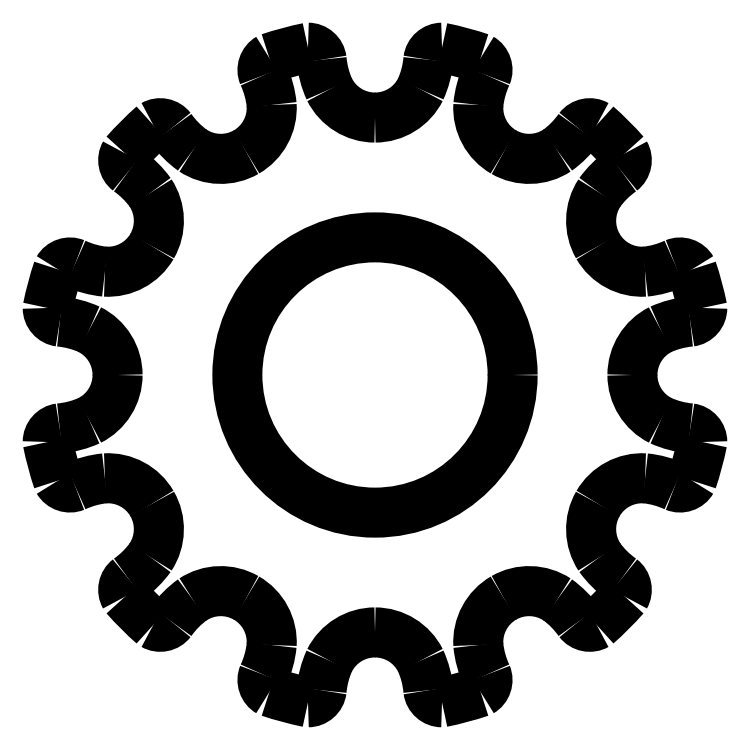
<metadata>
{"format":"dxf","ext":"dxf","renderer":"ezdxf+matplotlib","layout":"modelspace","background":"white","min_lineweight":24,"dpi":150}
</metadata>
<code>
0
SECTION
2
ENTITIES
0
CIRCLE
8
0
10
3.82
20
3.82
40
1.5
0
ARC
8
0
10
7.237
20
3.089
40
0.15
50
-1.696e-13
51
82.57
0
ARC
8
0
10
7.345
20
4.234
40
1
50
-114.4
51
-95.1
0
ARC
8
0
10
7.18
20
3.82
40
0.555
50
180
51
-116.6
0
ARC
8
0
10
7.18
20
3.82
40
0.555
50
116.6
51
180
0
ARC
8
0
10
7.345
20
3.405
40
1
50
95.1
51
114.4
0
ARC
8
0
10
7.237
20
4.55
40
0.15
50
-82.57
51
0
0
ARC
8
0
10
3.893
20
3.839
40
3.566
50
11.5
51
18.5
0
ARC
8
0
10
7.144
20
4.896
40
0.15
50
30
51
112.6
0
ARC
8
0
10
6.665
20
5.941
40
1
50
-84.38
51
-65.1
0
ARC
8
0
10
6.73
20
5.5
40
0.555
50
-150
51
-86.57
0
ARC
8
0
10
6.73
20
5.5
40
0.555
50
146.6
51
-150
0
ARC
8
0
10
7.08
20
5.223
40
1
50
125.1
51
144.4
0
ARC
8
0
10
6.414
20
6.161
40
0.15
50
-52.57
51
30
0
ARC
8
0
10
3.873
20
3.873
40
3.566
50
41.5
51
48.5
0
ARC
8
0
10
6.161
20
6.414
40
0.15
50
60
51
142.6
0
ARC
8
0
10
5.223
20
7.08
40
1
50
-54.38
51
-35.1
0
ARC
8
0
10
5.5
20
6.73
40
0.555
50
-120
51
-56.57
0
ARC
8
0
10
5.5
20
6.73
40
0.555
50
176.6
51
-120
0
ARC
8
0
10
5.941
20
6.665
40
1
50
155.1
51
174.4
0
ARC
8
0
10
4.896
20
7.144
40
0.15
50
-22.57
51
60
0
ARC
8
0
10
3.839
20
3.893
40
3.566
50
71.5
51
78.5
0
ARC
8
0
10
4.55
20
7.237
40
0.15
50
90
51
172.6
0
ARC
8
0
10
3.405
20
7.345
40
1
50
-24.38
51
-5.099
0
ARC
8
0
10
3.82
20
7.18
40
0.555
50
-90
51
-26.57
0
ARC
8
0
10
3.82
20
7.18
40
0.555
50
-153.4
51
-90
0
ARC
8
0
10
4.234
20
7.345
40
1
50
-174.9
51
-155.6
0
ARC
8
0
10
3.089
20
7.237
40
0.15
50
7.431
51
90
0
ARC
8
0
10
3.8
20
3.893
40
3.566
50
101.5
51
108.5
0
ARC
8
0
10
2.744
20
7.144
40
0.15
50
120
51
-157.4
0
ARC
8
0
10
1.698
20
6.665
40
1
50
5.623
51
24.9
0
ARC
8
0
10
2.139
20
6.73
40
0.555
50
-60
51
3.435
0
ARC
8
0
10
2.139
20
6.73
40
0.555
50
-123.4
51
-60
0
ARC
8
0
10
2.416
20
7.08
40
1
50
-144.9
51
-125.6
0
ARC
8
0
10
1.479
20
6.414
40
0.15
50
37.43
51
120
0
ARC
8
0
10
3.766
20
3.873
40
3.566
50
131.5
51
138.5
0
ARC
8
0
10
1.226
20
6.161
40
0.15
50
150
51
-127.4
0
ARC
8
0
10
0.5595
20
5.223
40
1
50
35.62
51
54.9
0
ARC
8
0
10
0.9093
20
5.5
40
0.555
50
-30
51
33.43
0
ARC
8
0
10
0.9093
20
5.5
40
0.555
50
-93.43
51
-30
0
ARC
8
0
10
0.974
20
5.941
40
1
50
-114.9
51
-95.62
0
ARC
8
0
10
0.4954
20
4.896
40
0.15
50
67.43
51
150
0
ARC
8
0
10
3.747
20
3.839
40
3.566
50
161.5
51
168.5
0
ARC
8
0
10
0.4027
20
4.55
40
0.15
50
180
51
-97.43
0
ARC
8
0
10
0.2945
20
3.405
40
1
50
65.62
51
84.9
0
ARC
8
0
10
0.459
20
3.82
40
0.555
50
4.585e-14
51
63.43
0
ARC
8
0
10
0.459
20
3.82
40
0.555
50
-63.43
51
-4.585e-14
0
ARC
8
0
10
0.2945
20
4.234
40
1
50
-84.9
51
-65.62
0
ARC
8
0
10
0.4027
20
3.089
40
0.15
50
97.43
51
-180
0
ARC
8
0
10
3.747
20
3.8
40
3.566
50
-168.5
51
-161.5
0
ARC
8
0
10
0.4954
20
2.744
40
0.15
50
-150
51
-67.43
0
ARC
8
0
10
0.974
20
1.698
40
1
50
95.62
51
114.9
0
ARC
8
0
10
0.9093
20
2.139
40
0.555
50
30
51
93.43
0
ARC
8
0
10
0.9093
20
2.139
40
0.555
50
-33.43
51
30
0
ARC
8
0
10
0.5595
20
2.416
40
1
50
-54.9
51
-35.62
0
ARC
8
0
10
1.226
20
1.479
40
0.15
50
127.4
51
-150
0
ARC
8
0
10
3.766
20
3.766
40
3.566
50
-138.5
51
-131.5
0
ARC
8
0
10
1.479
20
1.226
40
0.15
50
-120
51
-37.43
0
ARC
8
0
10
2.416
20
0.5595
40
1
50
125.6
51
144.9
0
ARC
8
0
10
2.139
20
0.9093
40
0.555
50
60
51
123.4
0
ARC
8
0
10
2.139
20
0.9093
40
0.555
50
-3.435
51
60
0
ARC
8
0
10
1.698
20
0.974
40
1
50
-24.9
51
-5.623
0
ARC
8
0
10
2.744
20
0.4954
40
0.15
50
157.4
51
-120
0
ARC
8
0
10
3.8
20
3.747
40
3.566
50
-108.5
51
-101.5
0
ARC
8
0
10
3.089
20
0.4027
40
0.15
50
-90
51
-7.431
0
ARC
8
0
10
4.234
20
0.2945
40
1
50
155.6
51
174.9
0
ARC
8
0
10
3.82
20
0.459
40
0.555
50
90
51
153.4
0
ARC
8
0
10
3.82
20
0.459
40
0.555
50
26.57
51
90
0
ARC
8
0
10
3.405
20
0.2945
40
1
50
5.099
51
24.38
0
ARC
8
0
10
4.55
20
0.4027
40
0.15
50
-172.6
51
-90
0
ARC
8
0
10
3.839
20
3.747
40
3.566
50
-78.5
51
-71.5
0
ARC
8
0
10
4.896
20
0.4954
40
0.15
50
-60
51
22.57
0
ARC
8
0
10
5.941
20
0.974
40
1
50
-174.4
51
-155.1
0
ARC
8
0
10
5.5
20
0.9093
40
0.555
50
120
51
-176.6
0
ARC
8
0
10
5.5
20
0.9093
40
0.555
50
56.57
51
120
0
ARC
8
0
10
5.223
20
0.5595
40
1
50
35.1
51
54.38
0
ARC
8
0
10
6.161
20
1.226
40
0.15
50
-142.6
51
-60
0
ARC
8
0
10
3.873
20
3.766
40
3.566
50
-48.5
51
-41.5
0
ARC
8
0
10
6.414
20
1.479
40
0.15
50
-30
51
52.57
0
ARC
8
0
10
7.08
20
2.416
40
1
50
-144.4
51
-125.1
0
ARC
8
0
10
6.73
20
2.139
40
0.555
50
150
51
-146.6
0
ARC
8
0
10
6.73
20
2.139
40
0.555
50
86.57
51
150
0
ARC
8
0
10
6.665
20
1.698
40
1
50
65.1
51
84.38
0
ARC
8
0
10
7.144
20
2.744
40
0.15
50
-112.6
51
-30
0
ARC
8
0
10
3.893
20
3.8
40
3.566
50
-18.5
51
-11.5
0
ENDSEC
0
EOF

</code>
